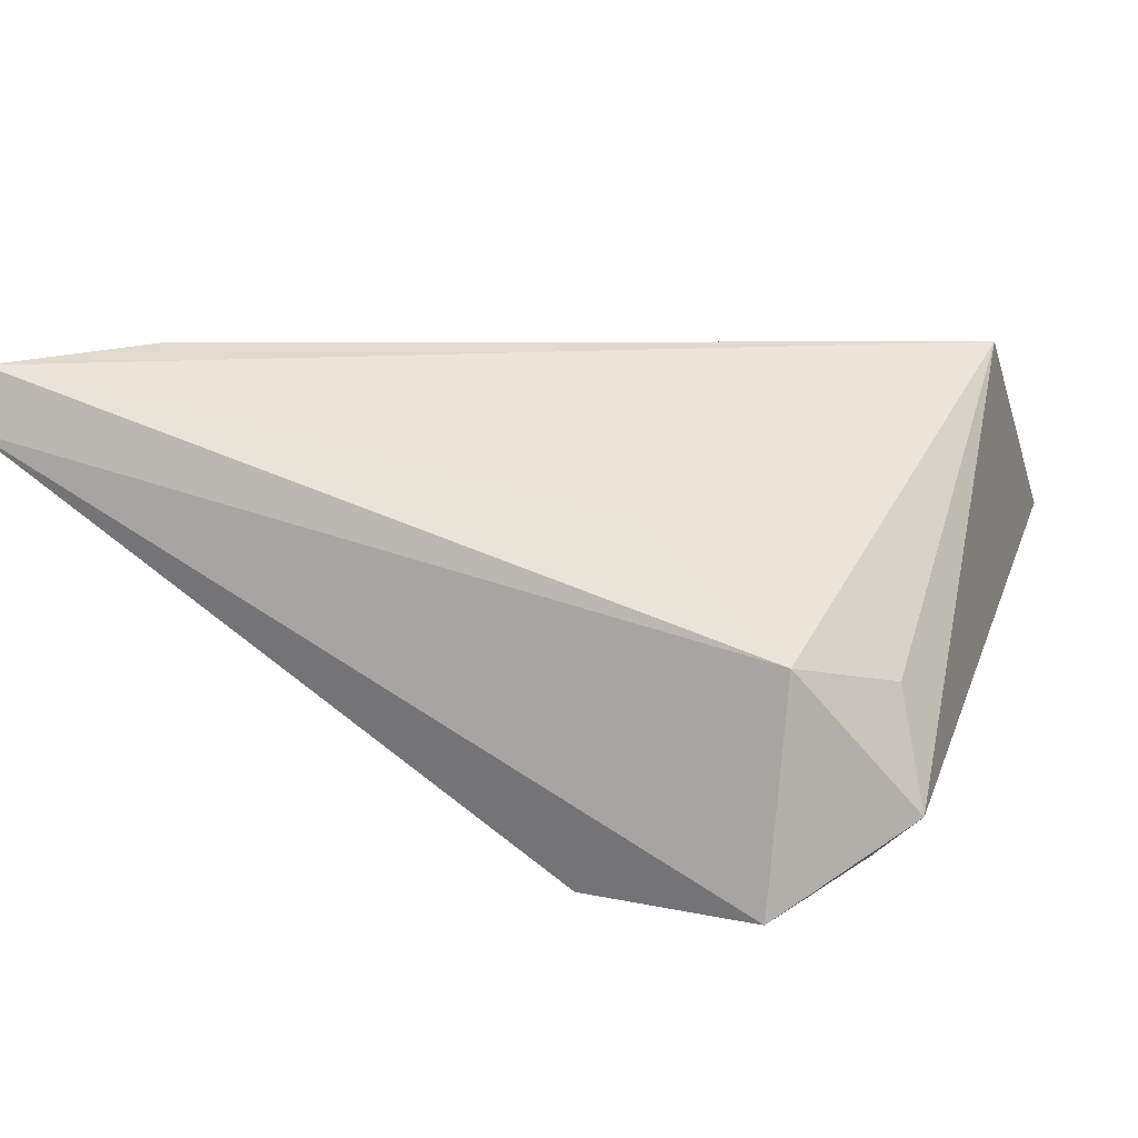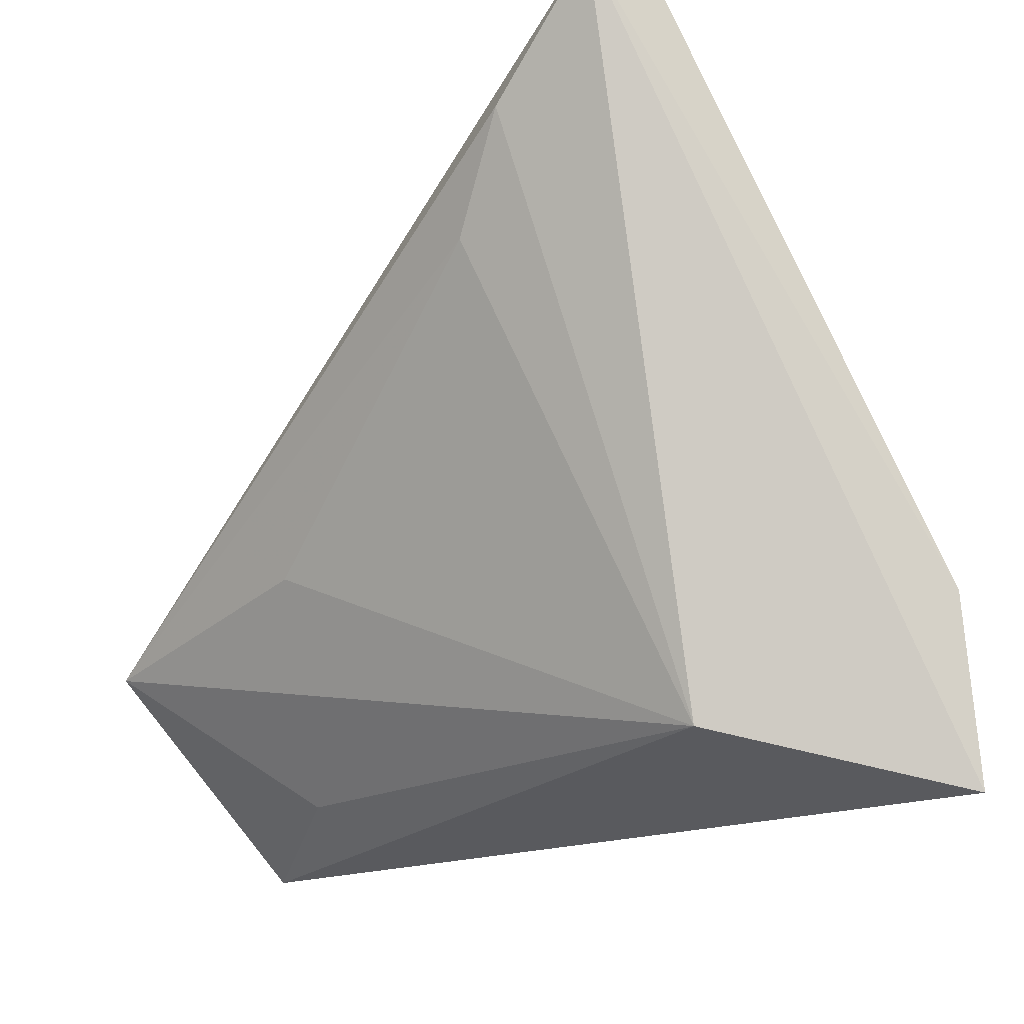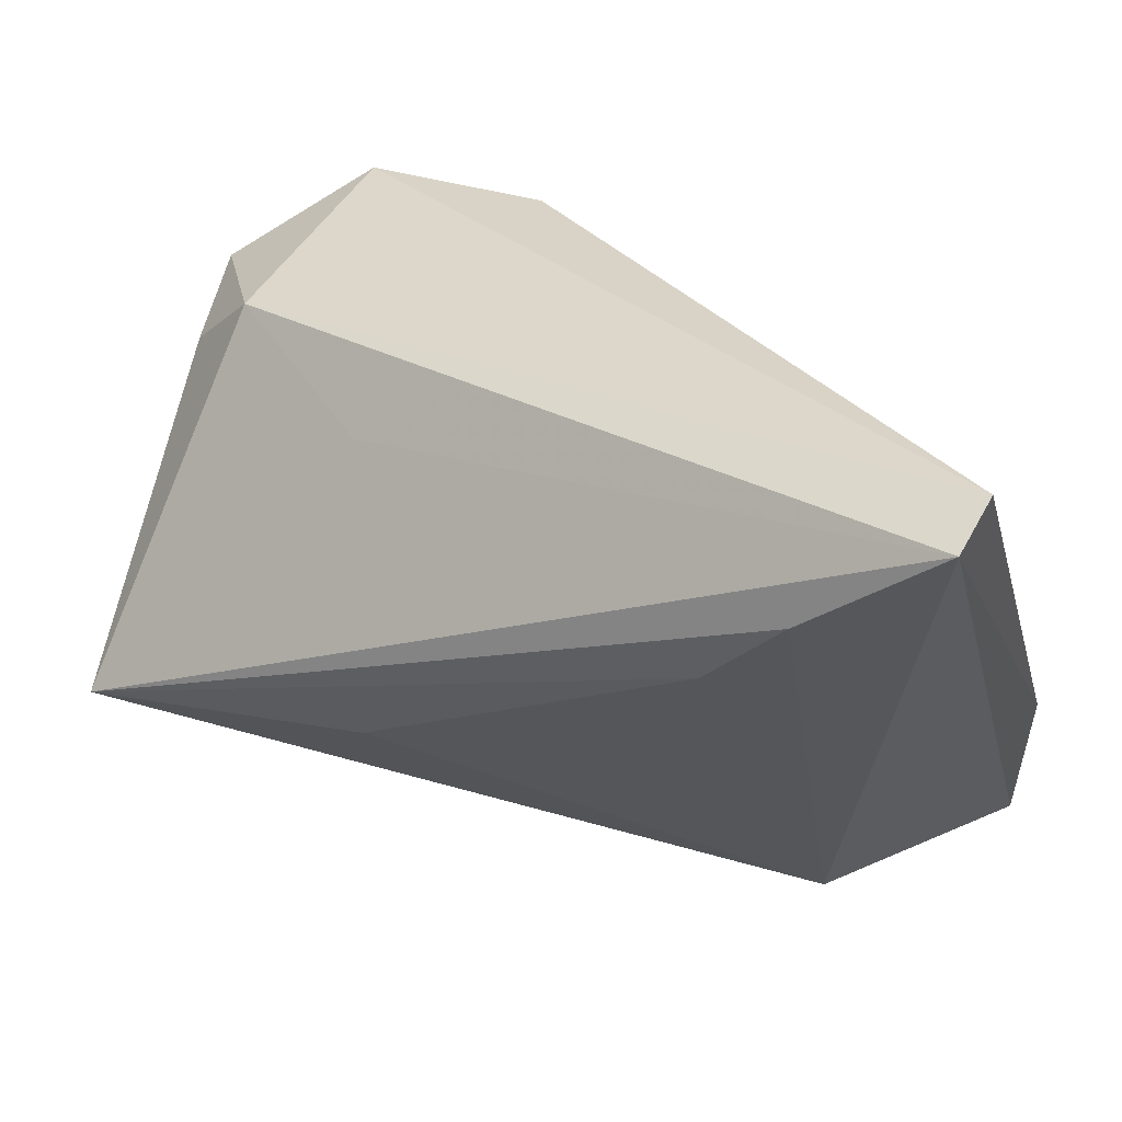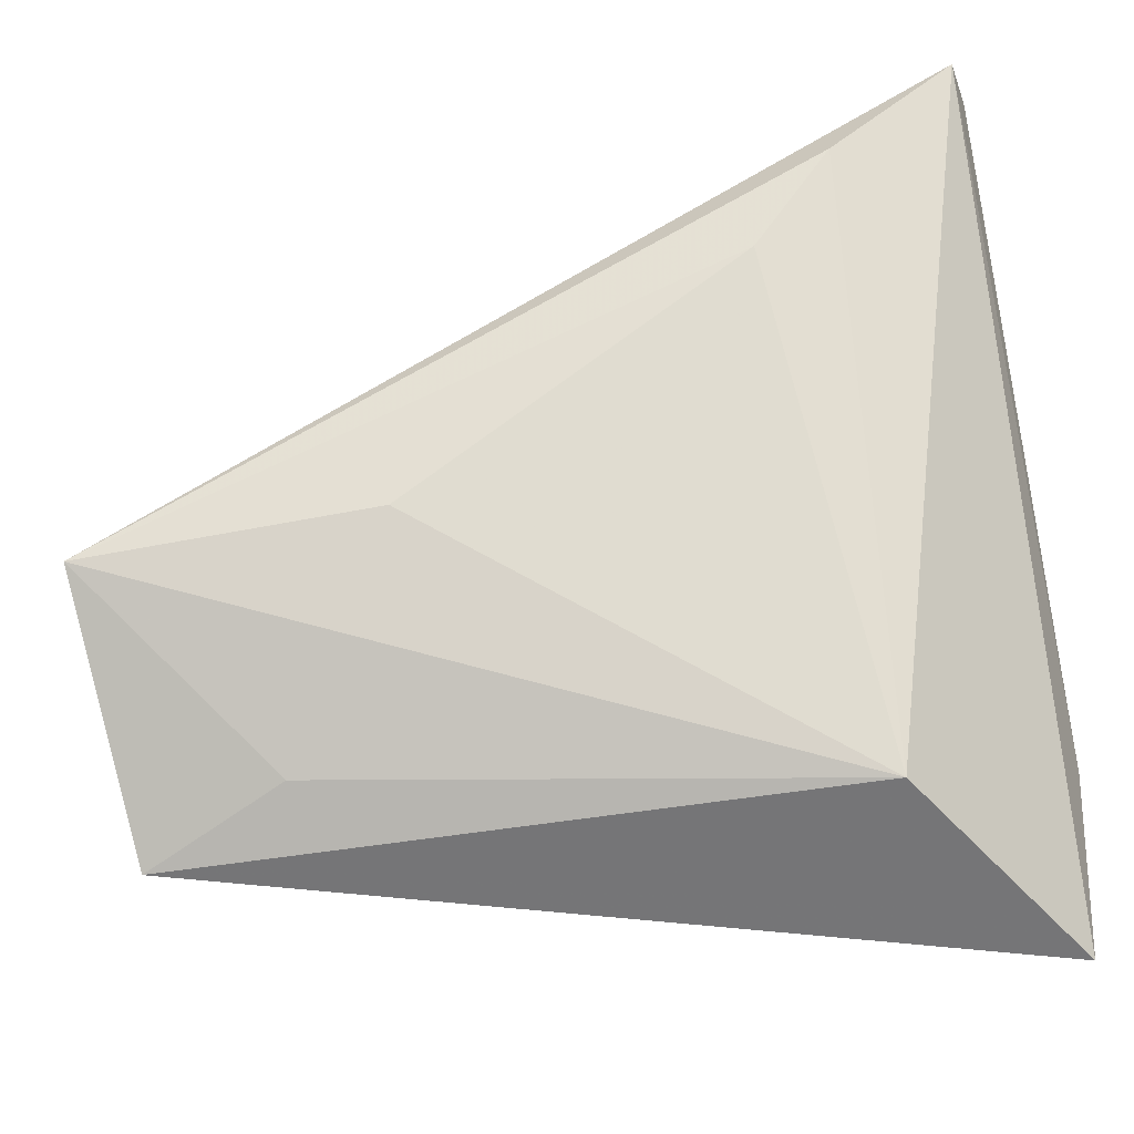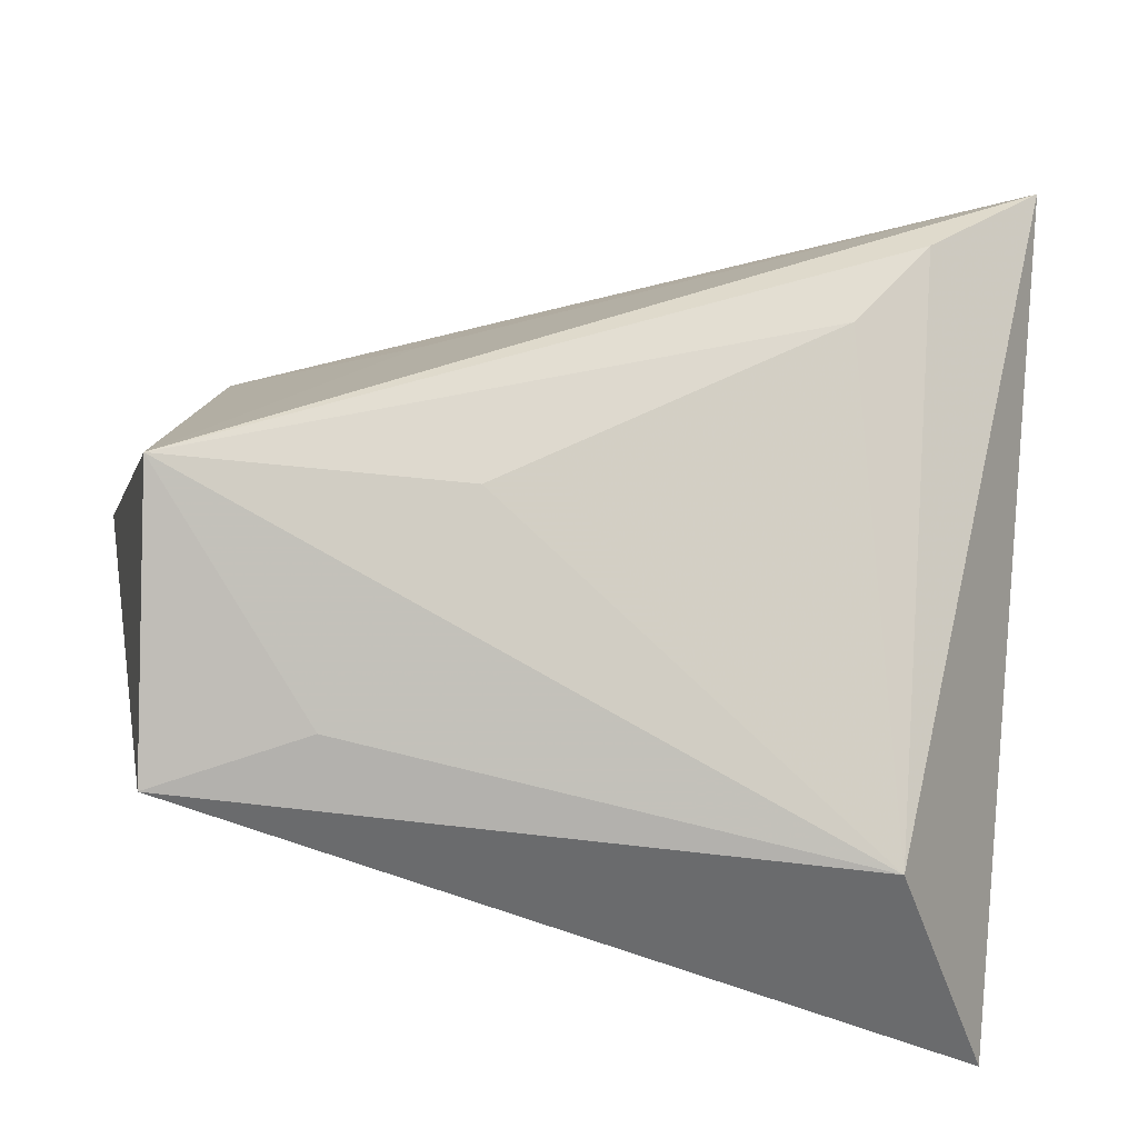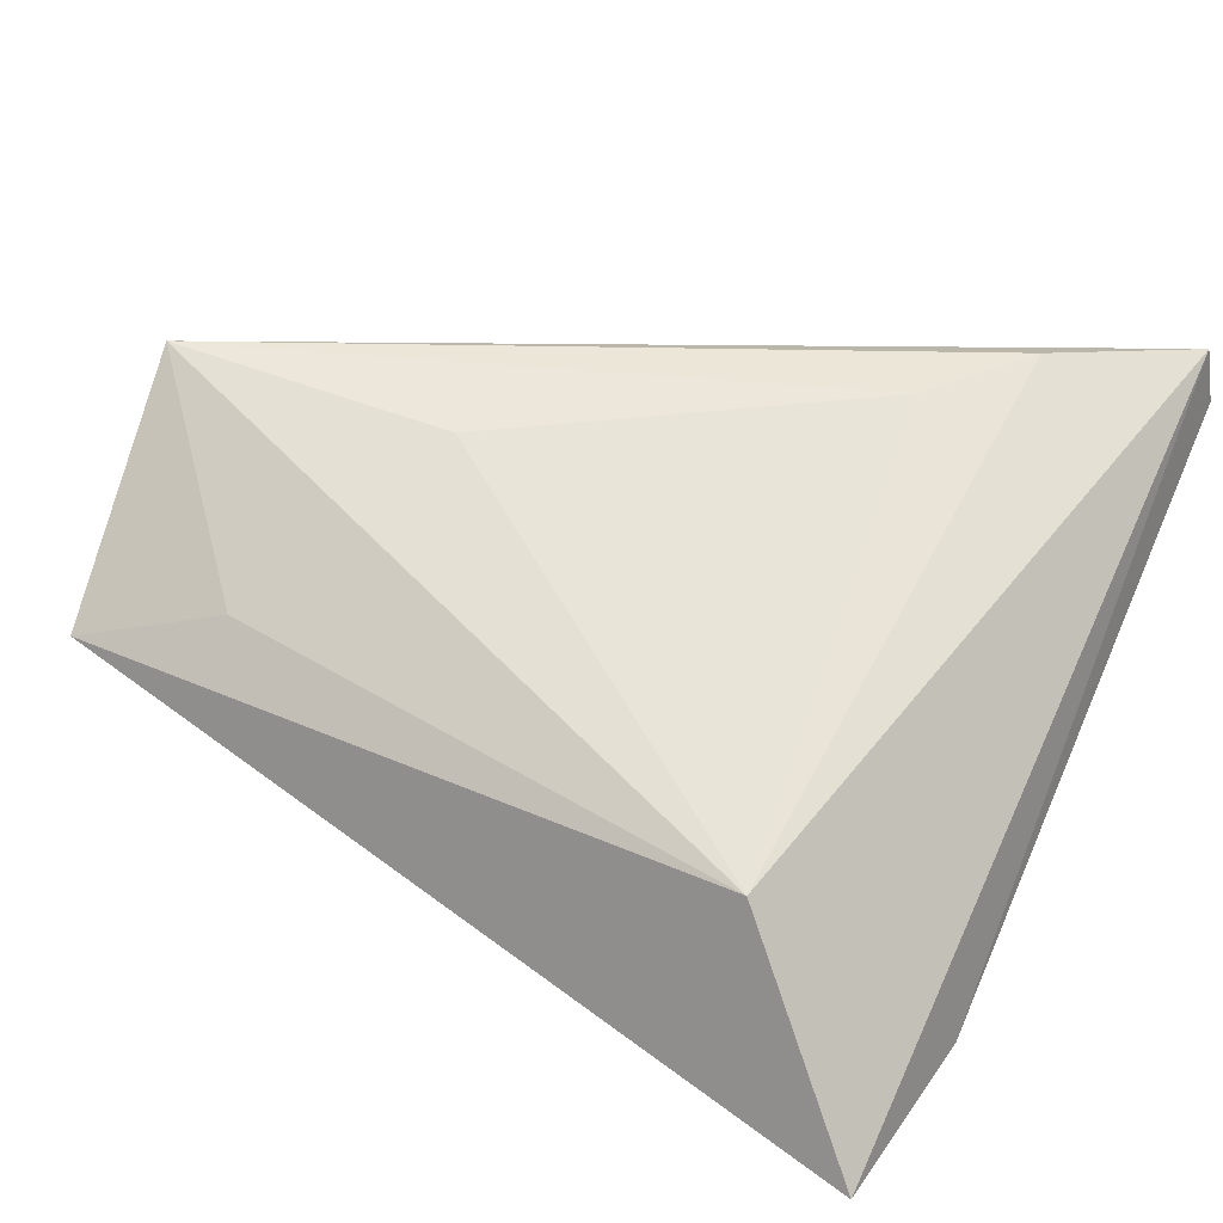
<metadata>
{"format":"obj","ext":"obj","renderer":"f3d","projection":"perspective","resolution":1024,"background":"white","views":[{"elev":13.7,"azim":-150.1,"up":"+Z"},{"elev":-23.6,"azim":54.8,"up":"+Y"},{"elev":42.5,"azim":25.1,"up":"+Y"},{"elev":-43.0,"azim":14.1,"up":"+Y"},{"elev":-39.5,"azim":-9.0,"up":"+Y"},{"elev":34.0,"azim":28.6,"up":"+Z"}]}
</metadata>
<code>
v -0.04346 -0.03505 0.00697
v -0.02724 -0.02999 0.01182
v -0.05107 0.01667 -0.01478
v 0.01853 -0.03012 -0.02358
v -0.04594 -0.01218 0.02917
v 0.04652 -0.04011 -0.02329
v 0.03091 -0.03009 -0.02587
v -0.01678 0.02724 -0.02587
v 0.03202 -0.03406 0.002725
v 0.03357 0.02953 0.02851
v -0.01375 -0.008205 0.02515
v -0.04749 0.01505 -0.001587
v -0.04469 -0.008407 -0.01056
v 0.02468 0.01808 0.027
v 0.04753 0.04214 0.02665
v -0.0394 0.02394 0.0008232
v -0.03792 0.02566 -0.02587
v 0.04808 0.04382 0.01968
v 0.04808 -0.0192 -0.02026
v -0.02899 -0.02976 -0.004832
v -0.03763 0.005328 -0.02298
v -0.04233 0.009064 -0.02301
v -0.01971 0.02114 0.01295
f 1 5 3
f 15 19 18
f 19 8 18
f 18 16 15
f 3 5 12
f 12 16 3
f 5 16 12
f 23 5 15
f 15 16 23
f 23 16 5
f 7 8 19
f 17 18 8
f 16 18 17
f 3 16 17
f 17 22 3
f 8 7 17
f 17 7 22
f 15 5 10
f 5 14 10
f 10 9 15
f 14 9 10
f 5 1 2
f 2 9 5
f 1 9 2
f 11 14 5
f 5 9 11
f 11 9 14
f 20 4 1
f 6 9 1
f 1 4 6
f 4 7 6
f 6 7 19
f 6 19 15
f 15 9 6
f 13 20 1
f 22 20 13
f 13 1 3
f 3 22 13
f 4 20 21
f 21 20 22
f 21 7 4
f 22 7 21

</code>
